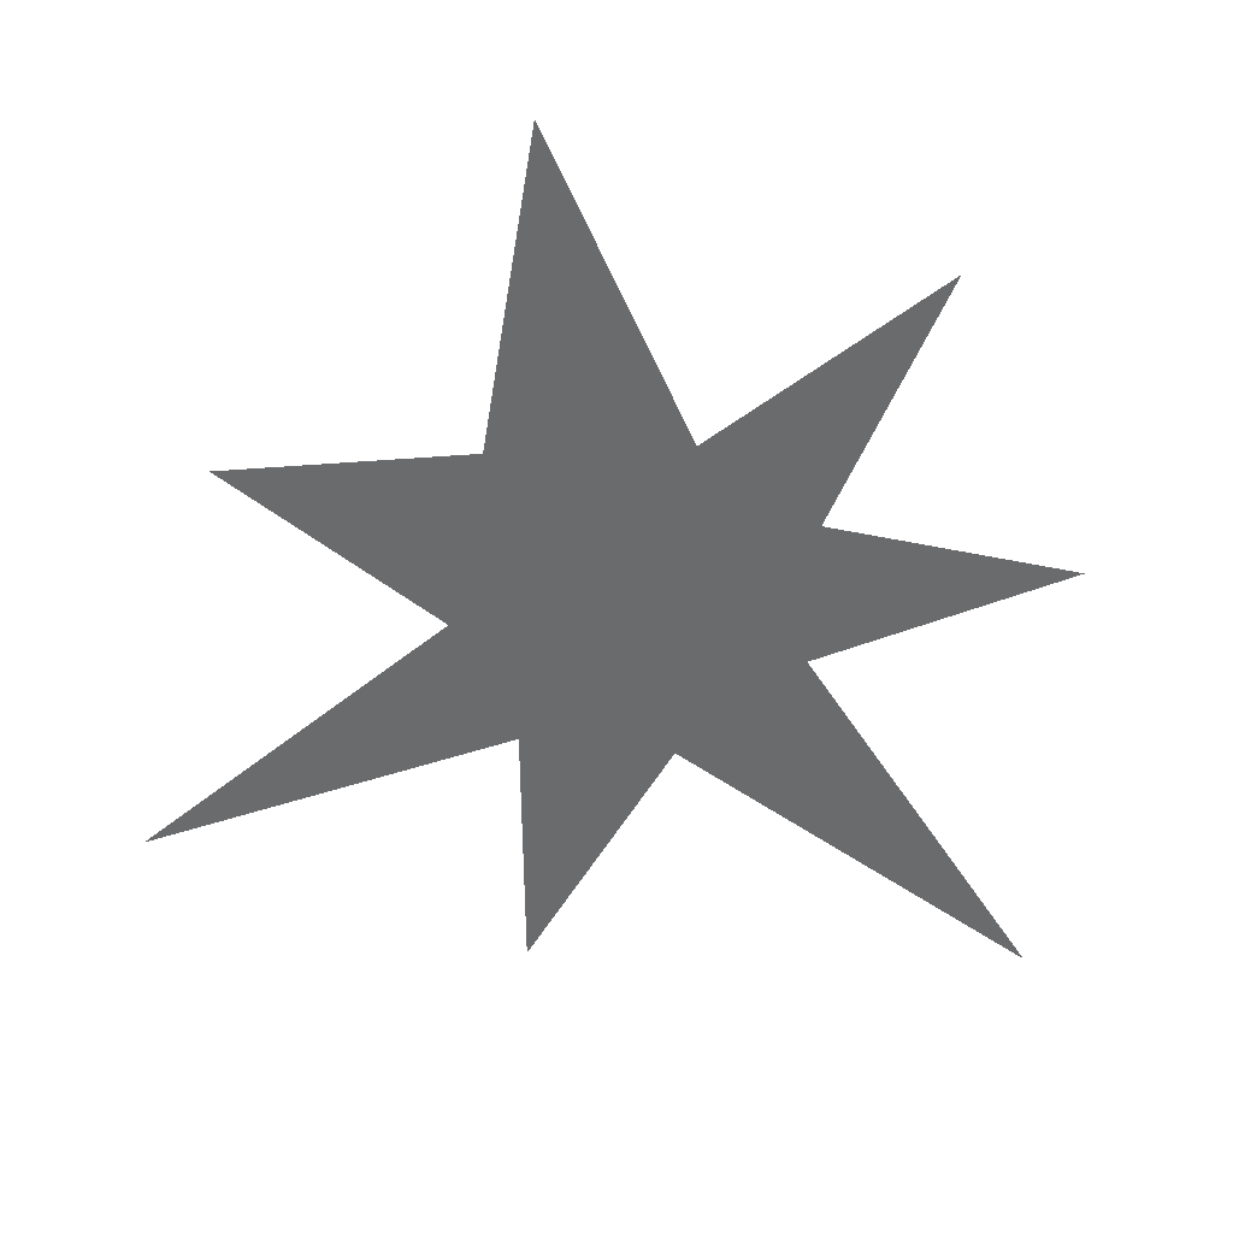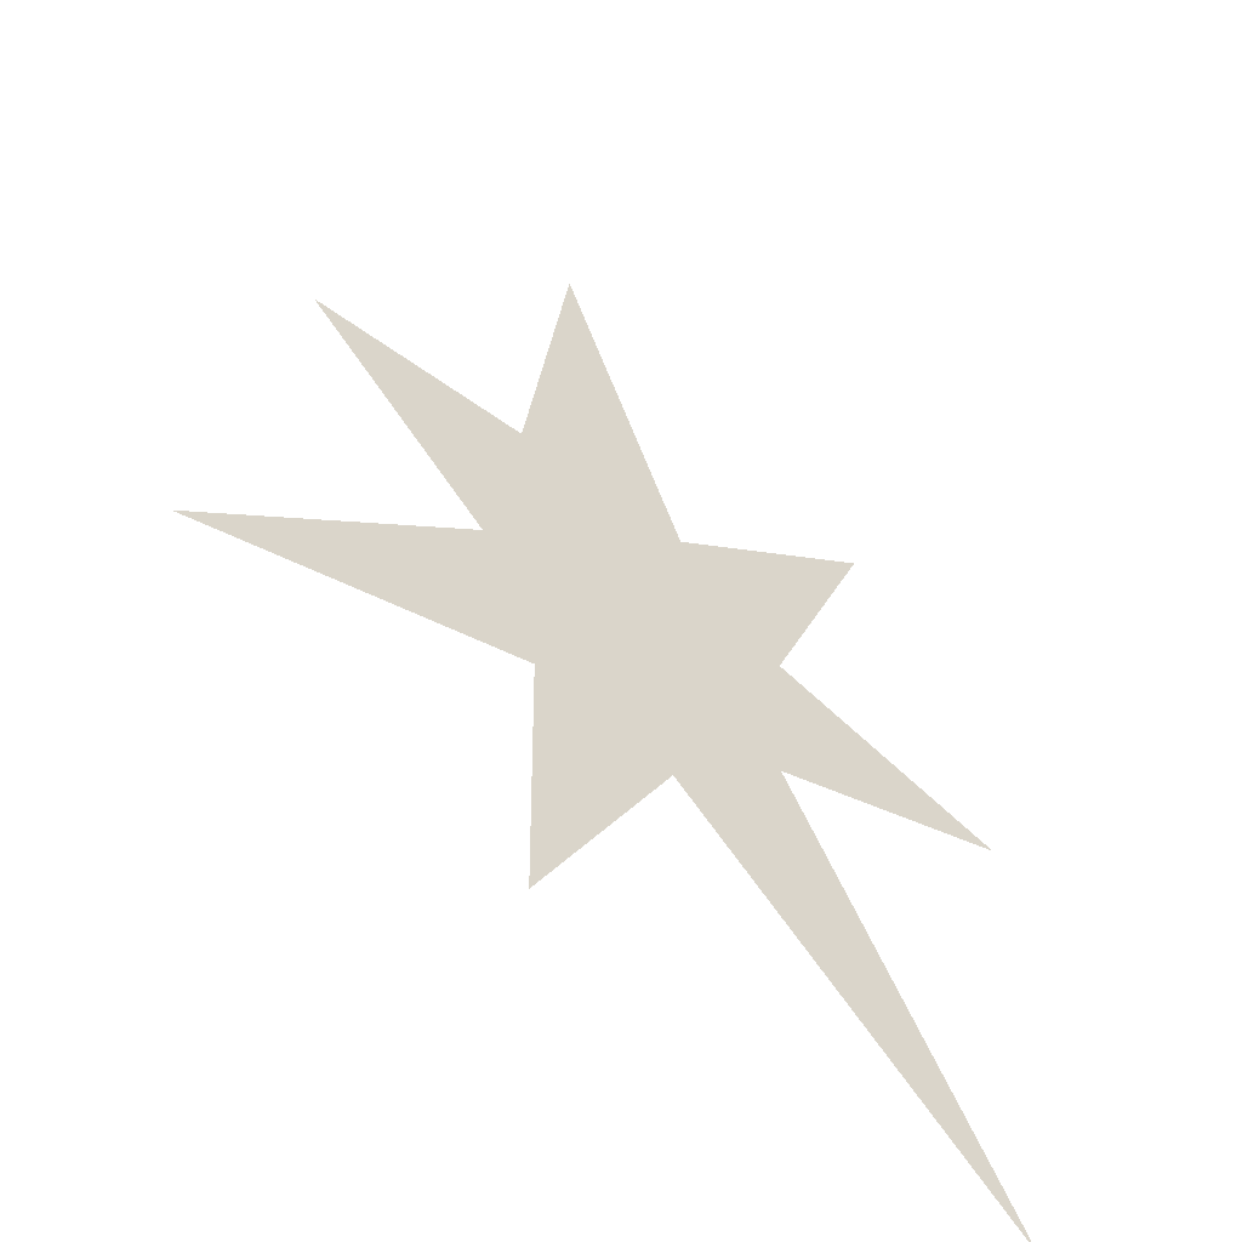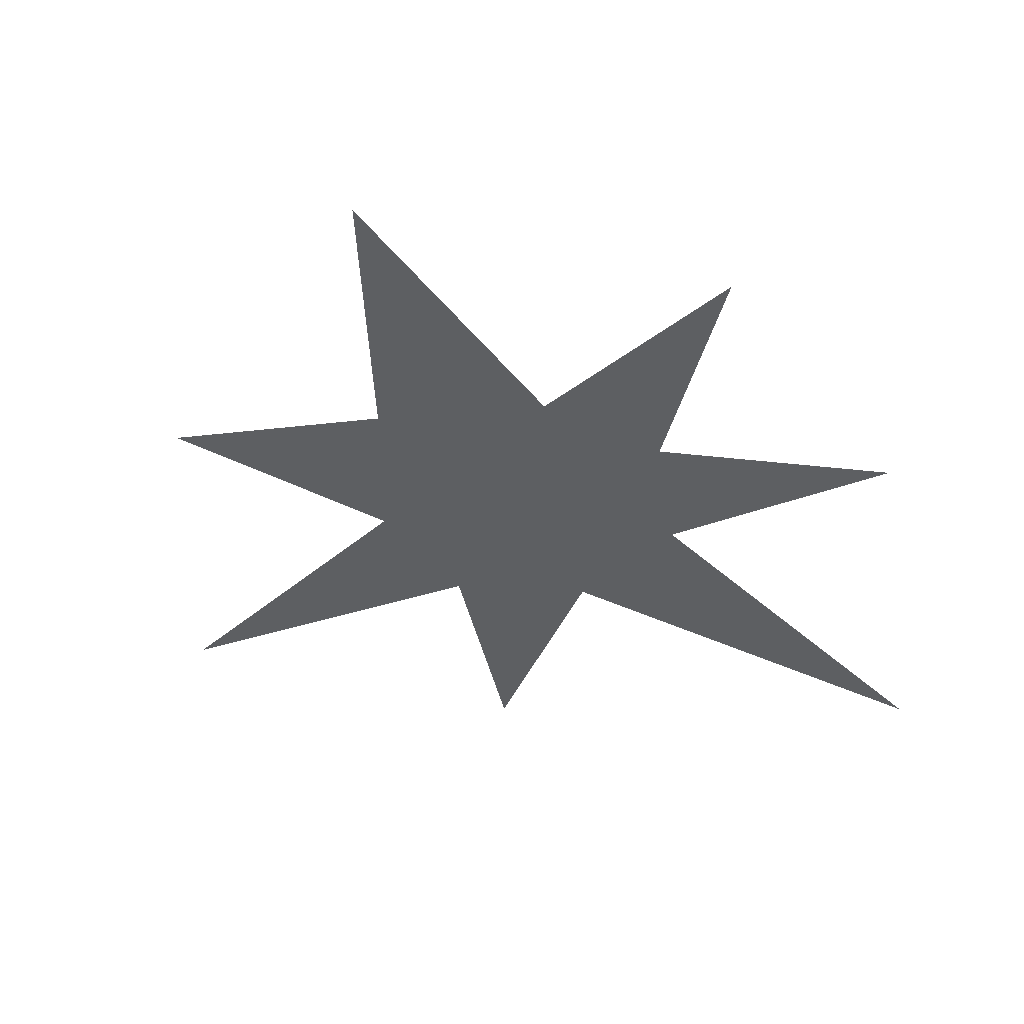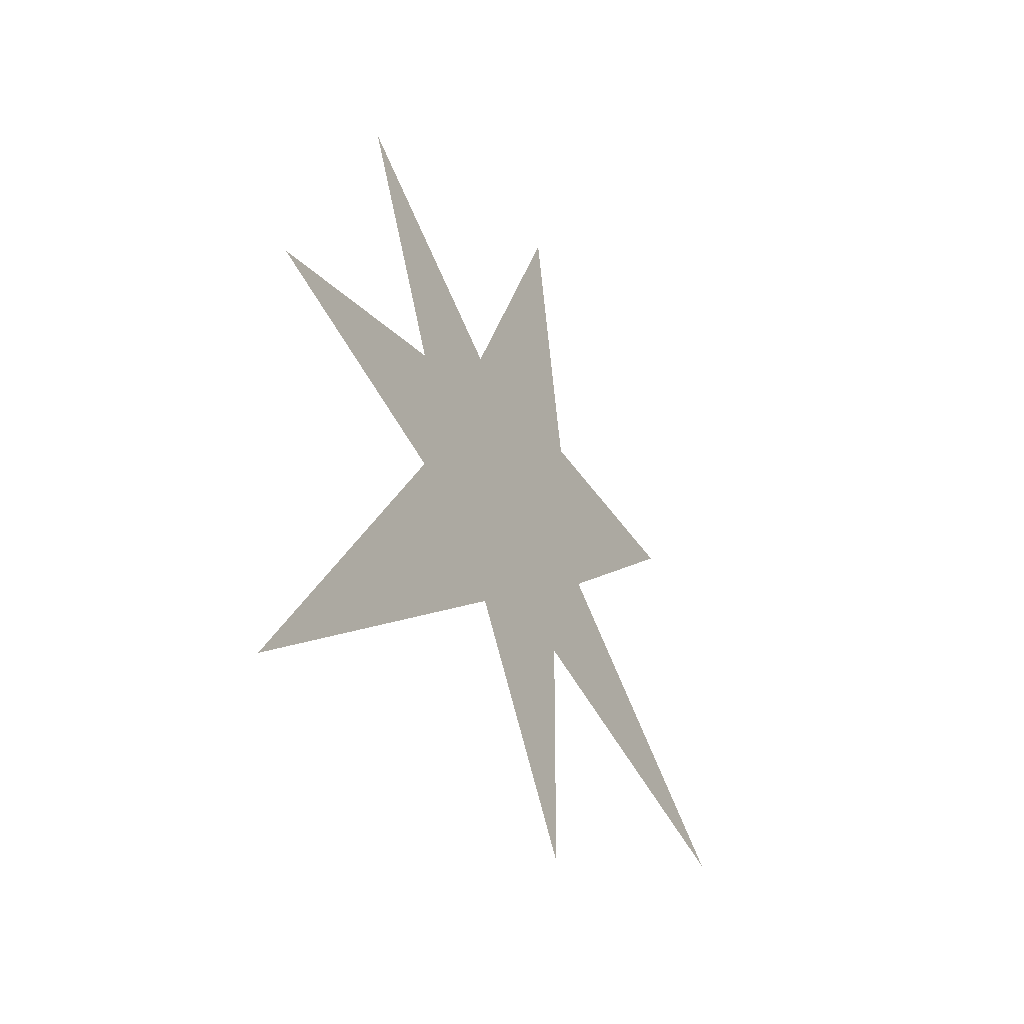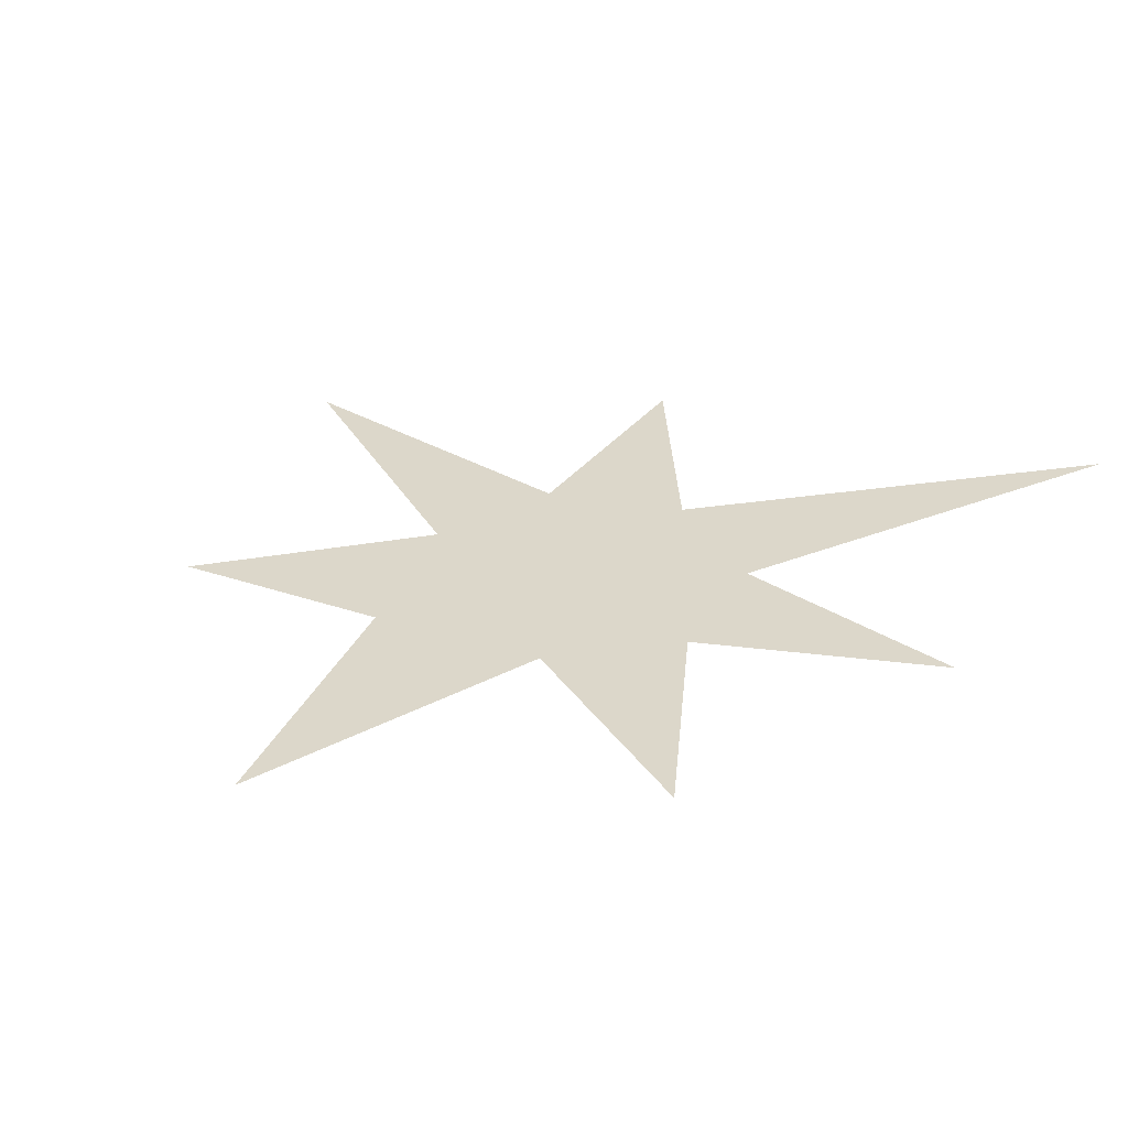
<metadata>
{"format":"obj","ext":"obj","renderer":"f3d","projection":"perspective","resolution":1024,"background":"white","views":[{"elev":37.2,"azim":169.0,"up":"+Y"},{"elev":-51.5,"azim":142.8,"up":"+Y"},{"elev":-39.5,"azim":-168.9,"up":"+Z"},{"elev":-42.9,"azim":-60.5,"up":"+Y"},{"elev":30.4,"azim":-150.5,"up":"+Z"}]}
</metadata>
<code>
g star7
v 2.271 2.668 4.768e-07
v -4.768e-07 4.768e-07 4.768e-07
v 5.611 2.839 4.768e-07
v 1.55 7.166 -1.335e-05
v 2.792 0.09229 4.768e-07
v -0.4244 2.434 4.768e-07
v 6.964 -2.916 4.768e-07
v -3.697 4.536 4.768e-07
v 1.922 -1.937 4.768e-07
v -2.088 0.9824 4.768e-07
v 1.885 -5.859 4.768e-07
v -5.765 -0.2901 4.768e-07
v -0.2063 -2.522 4.768e-07
v -1.991 -1.223 4.768e-07
v -5.538 -7.34 4.768e-07
g star7_0
f 3 2 1
f 1 2 4
f 5 2 3
f 4 2 6
f 7 2 5
f 6 2 8
f 9 2 7
f 8 2 10
f 11 2 9
f 10 2 12
f 13 2 11
f 12 2 14
f 15 2 13
f 14 2 15

</code>
